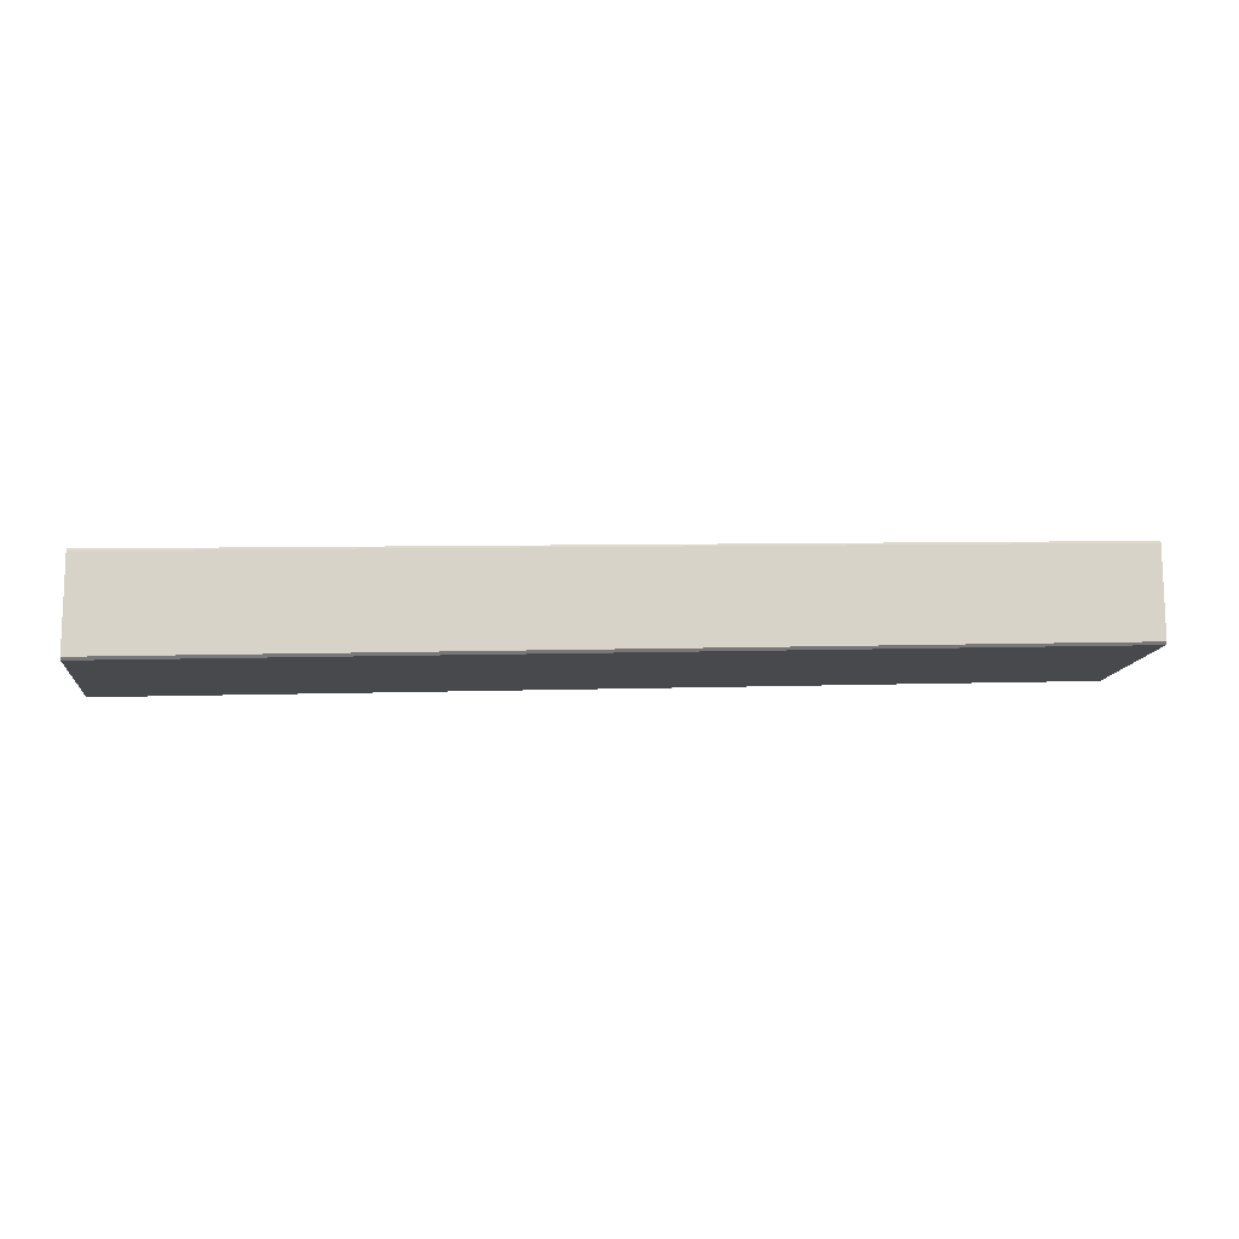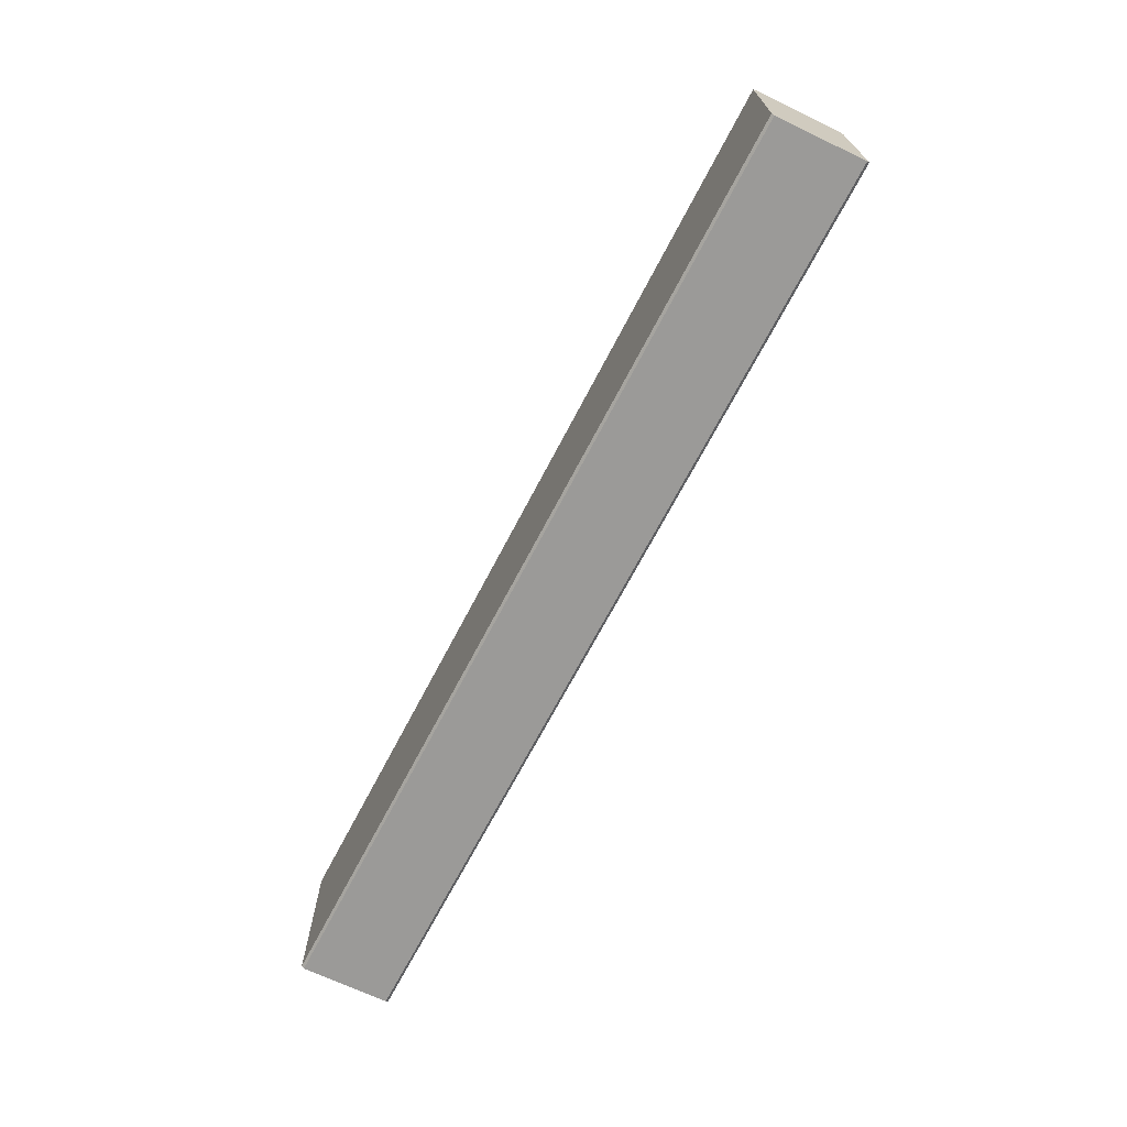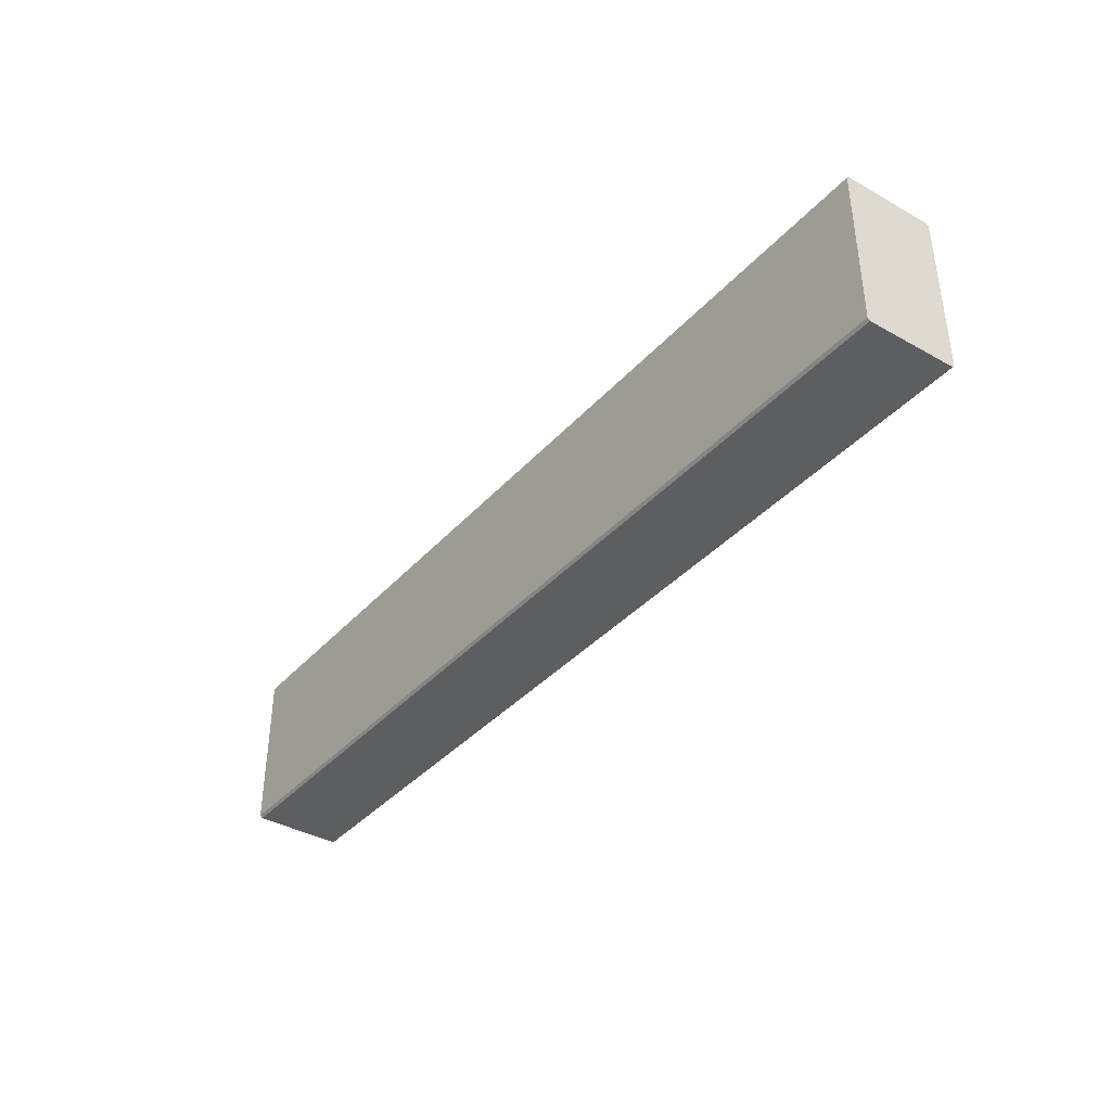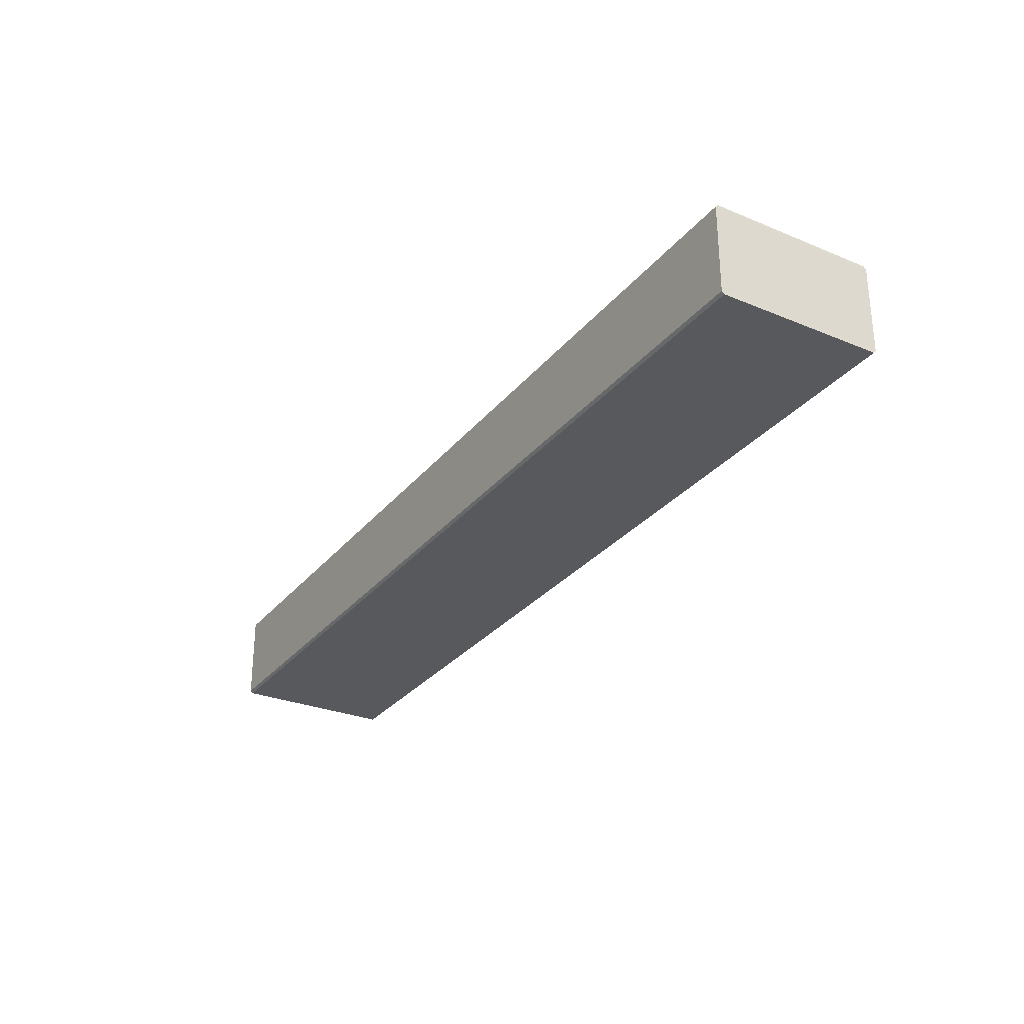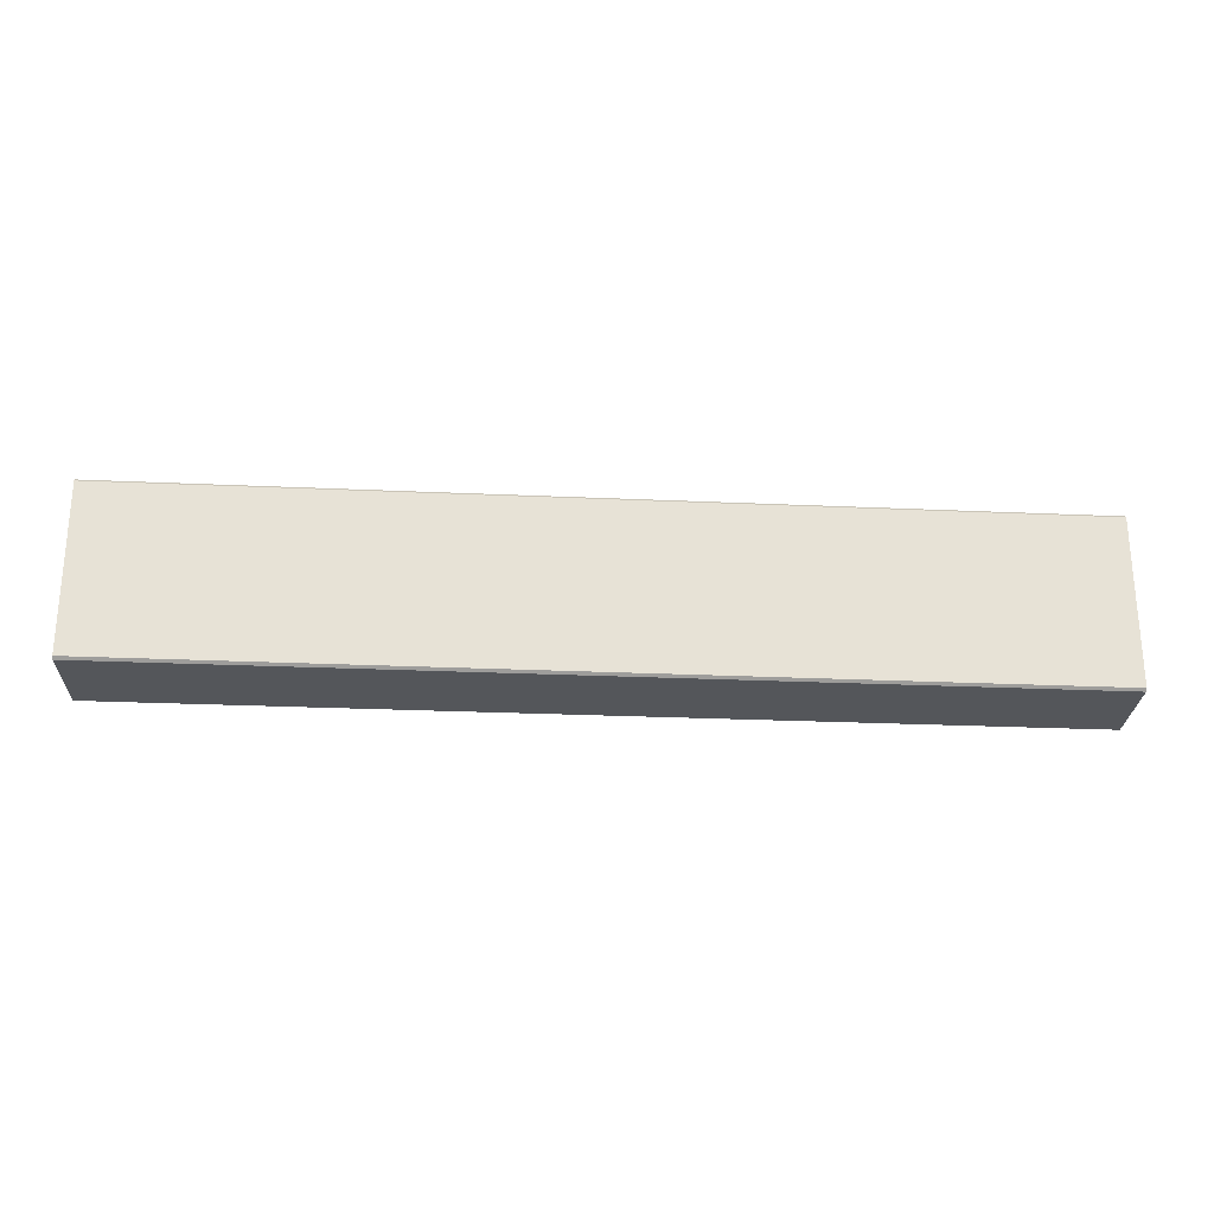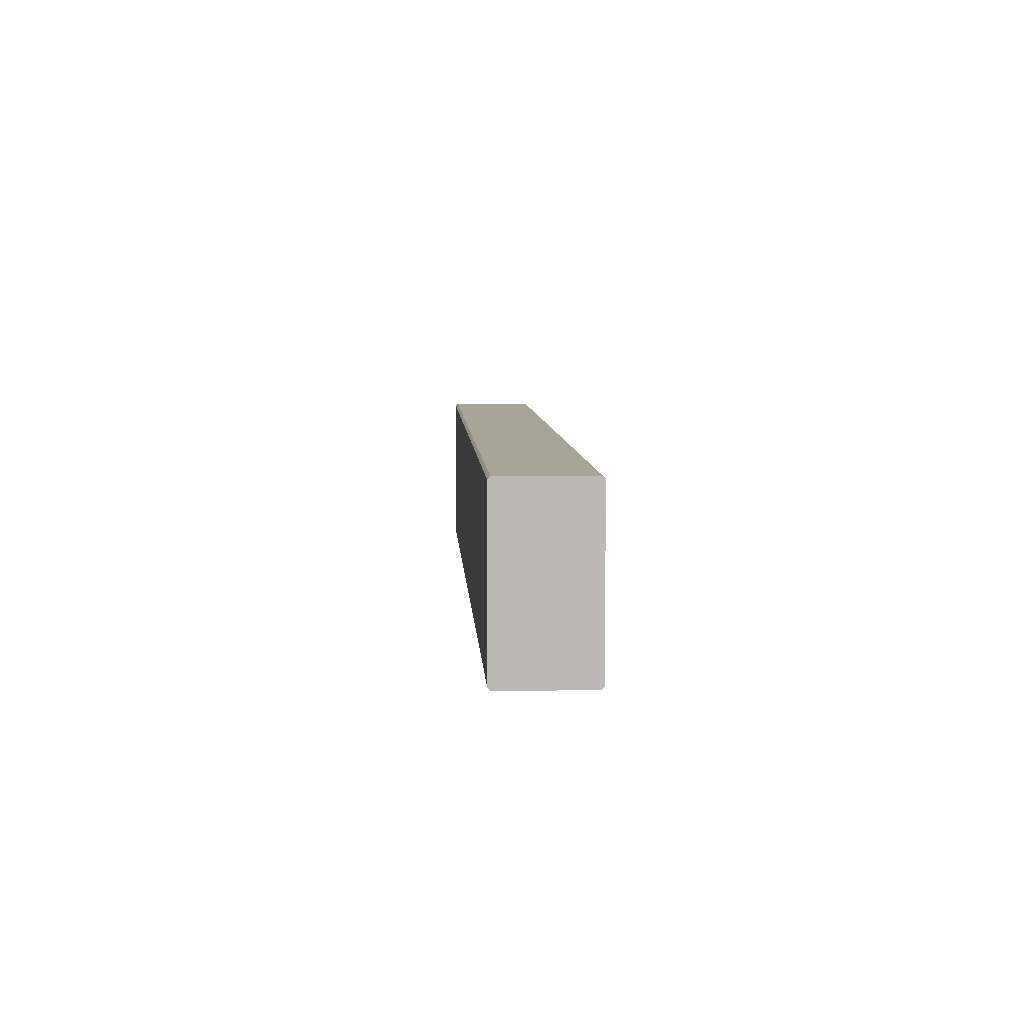
<metadata>
{"format":"obj","ext":"obj","renderer":"f3d","projection":"perspective","resolution":1024,"background":"white","views":[{"elev":-12.5,"azim":173.1,"up":"+Z"},{"elev":-69.4,"azim":64.6,"up":"+Y"},{"elev":-38.9,"azim":55.1,"up":"+Y"},{"elev":-28.1,"azim":-122.1,"up":"+Z"},{"elev":-25.3,"azim":178.0,"up":"+Y"},{"elev":7.0,"azim":-91.1,"up":"+Y"}]}
</metadata>
<code>
o Cube.047_Cube.024
v -0.1452 0.4056 -1.361
v -0.1453 0.4056 -1.394
v -0.4895 0.4056 -1.381
v -0.4894 0.4056 -1.348
v -0.1453 0.469 -1.394
v -0.1452 0.469 -1.361
v -0.4894 0.469 -1.348
v -0.4895 0.469 -1.381
v -0.4894 0.4065 -1.347
v -0.4894 0.468 -1.347
v -0.1451 0.468 -1.36
v -0.1451 0.4065 -1.36
v -0.1453 0.4065 -1.395
v -0.1453 0.468 -1.395
v -0.4895 0.468 -1.382
v -0.4895 0.4065 -1.382
f 1 12 9 4
f 7 10 11 6
f 3 16 13 2
f 5 14 15 8
f 2 1 4 3
f 6 5 8 7
f 10 9 12 11
f 16 15 14 13
f 3 8 15 16
f 3 4 7 8
f 7 4 9 10
f 2 13 14 5
f 1 6 11 12
f 1 2 5 6

</code>
